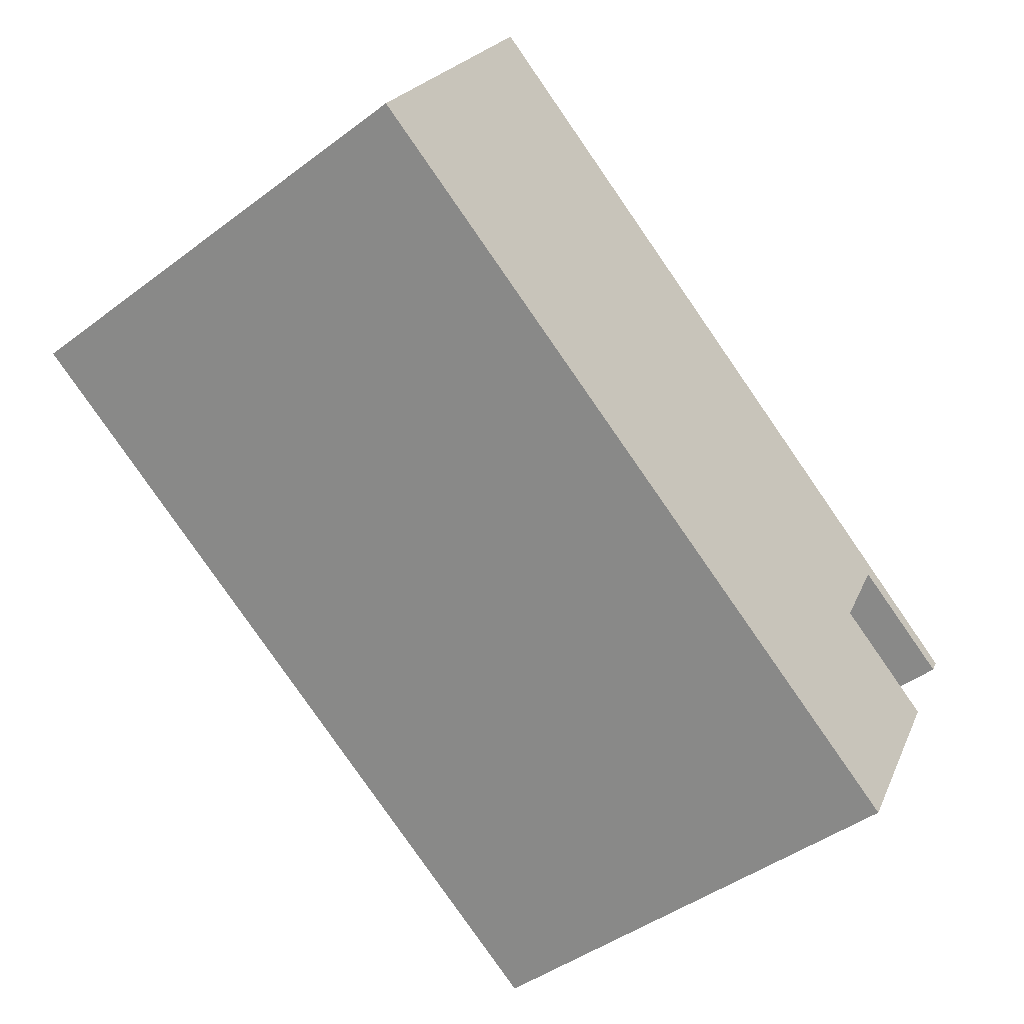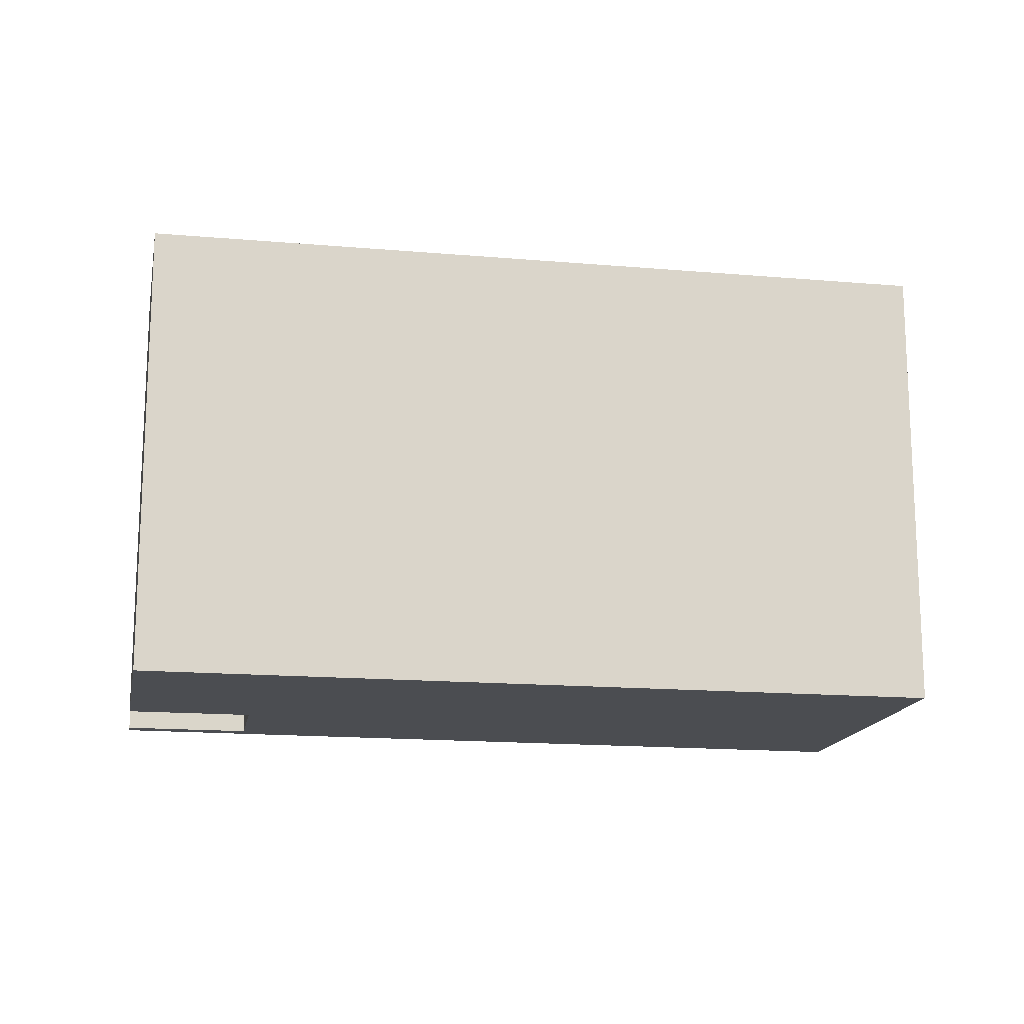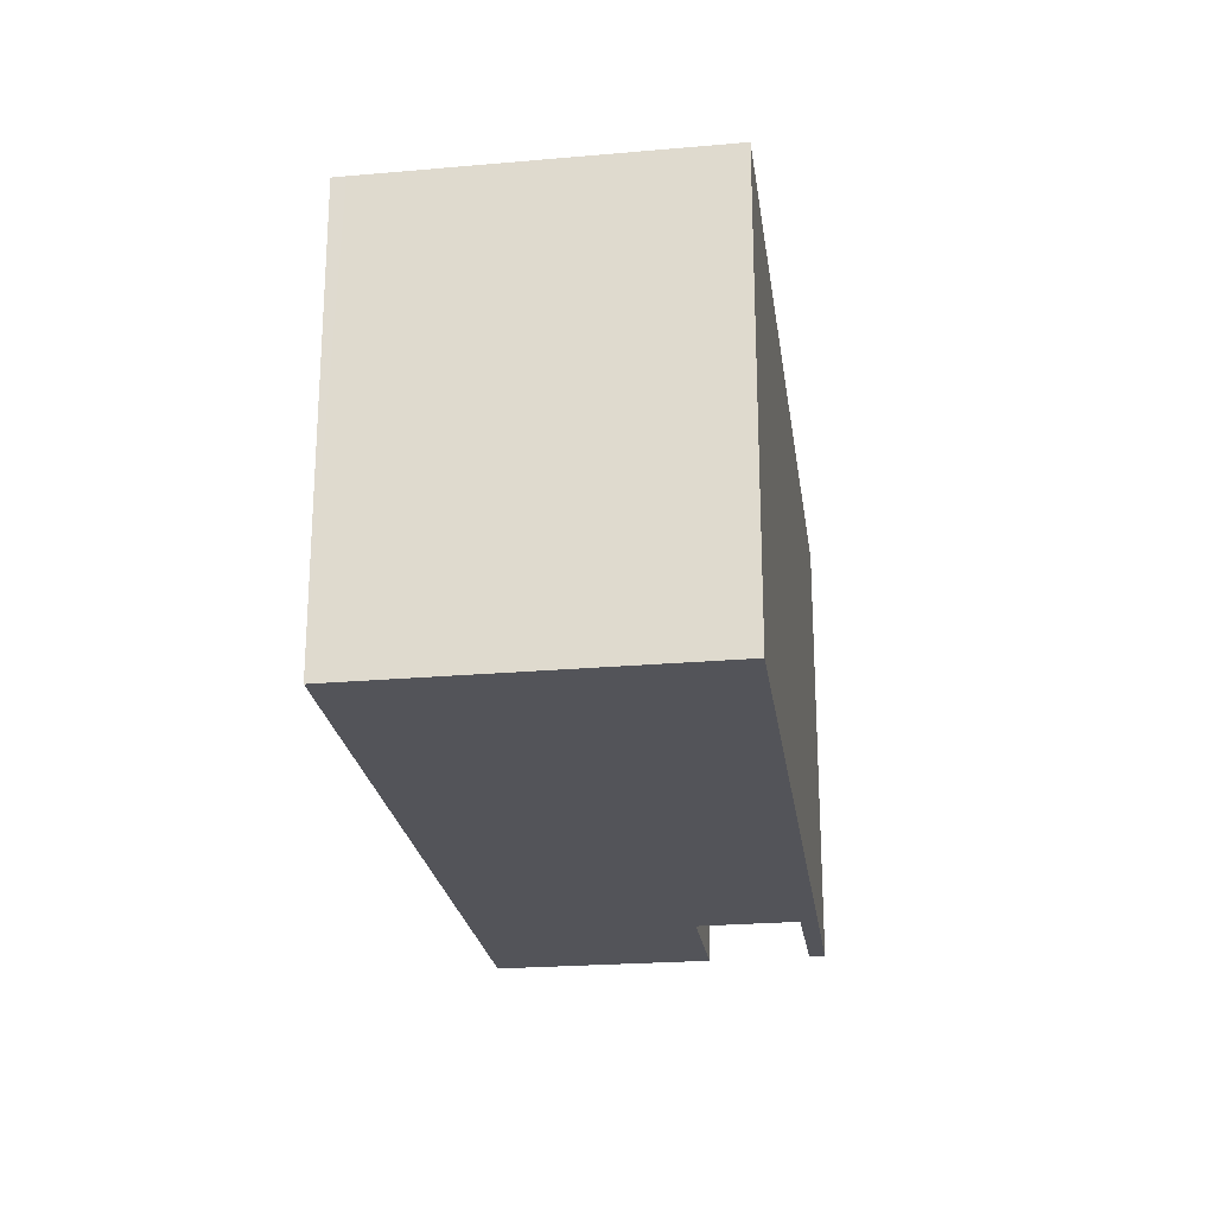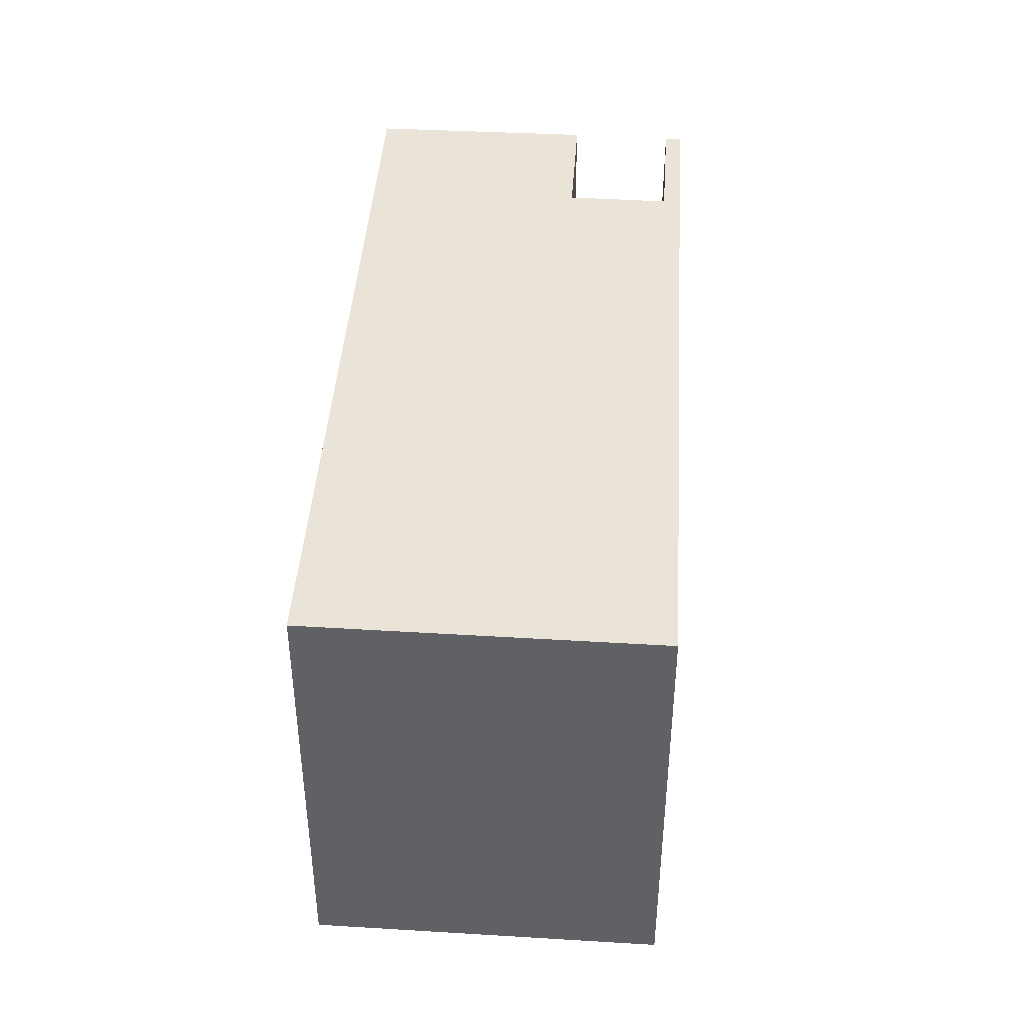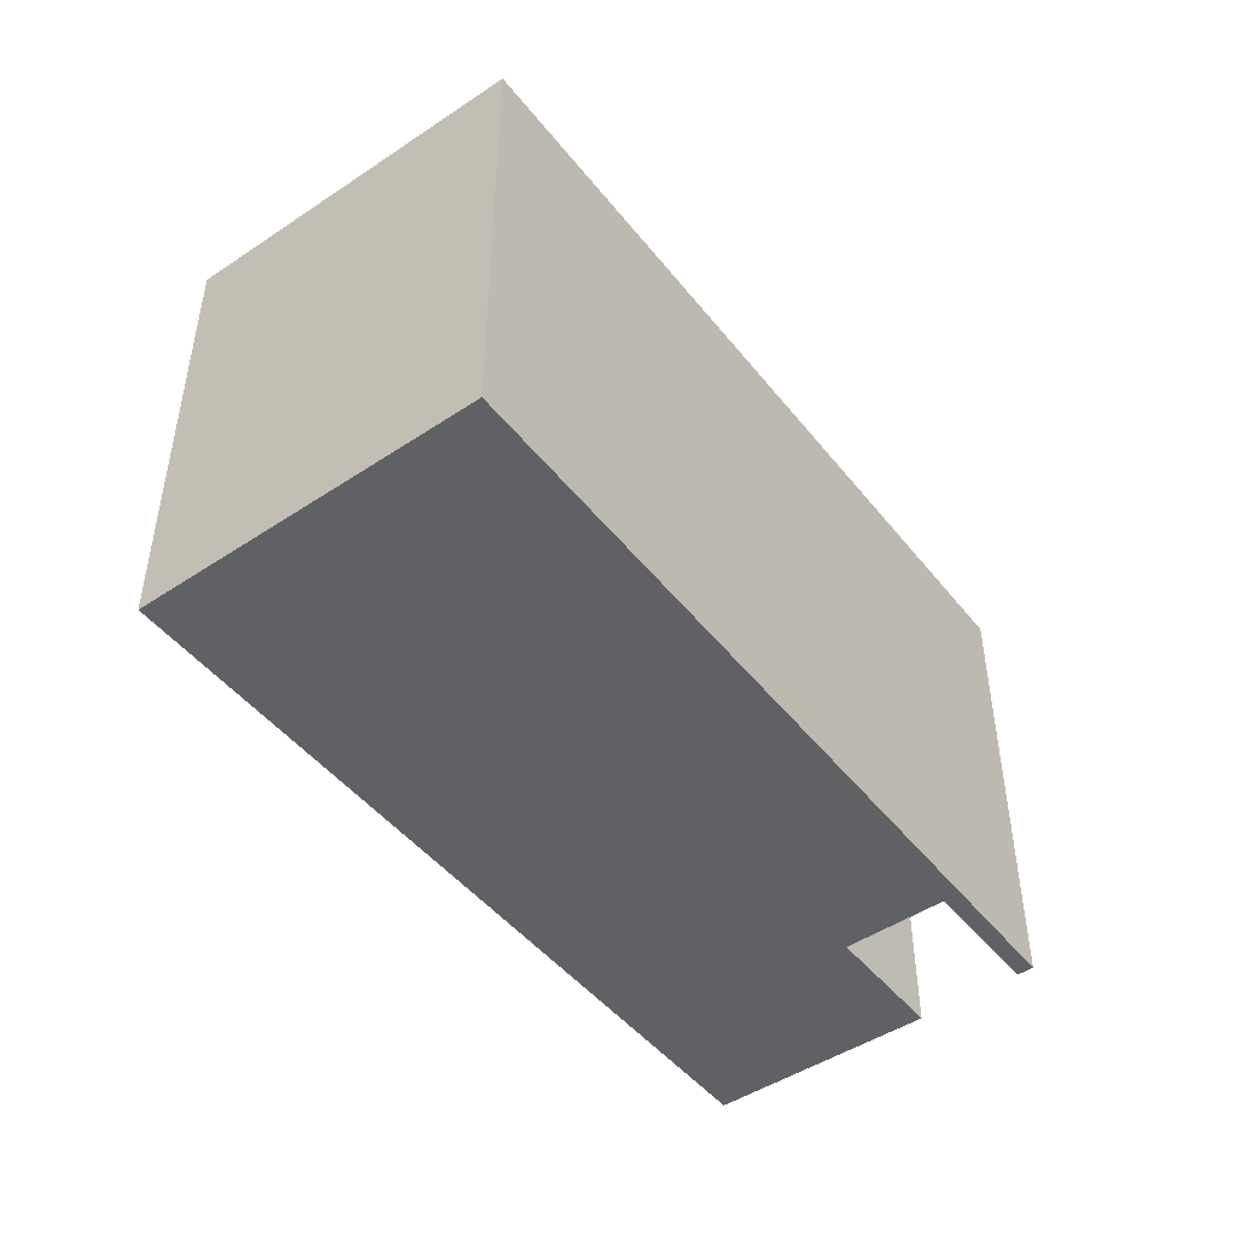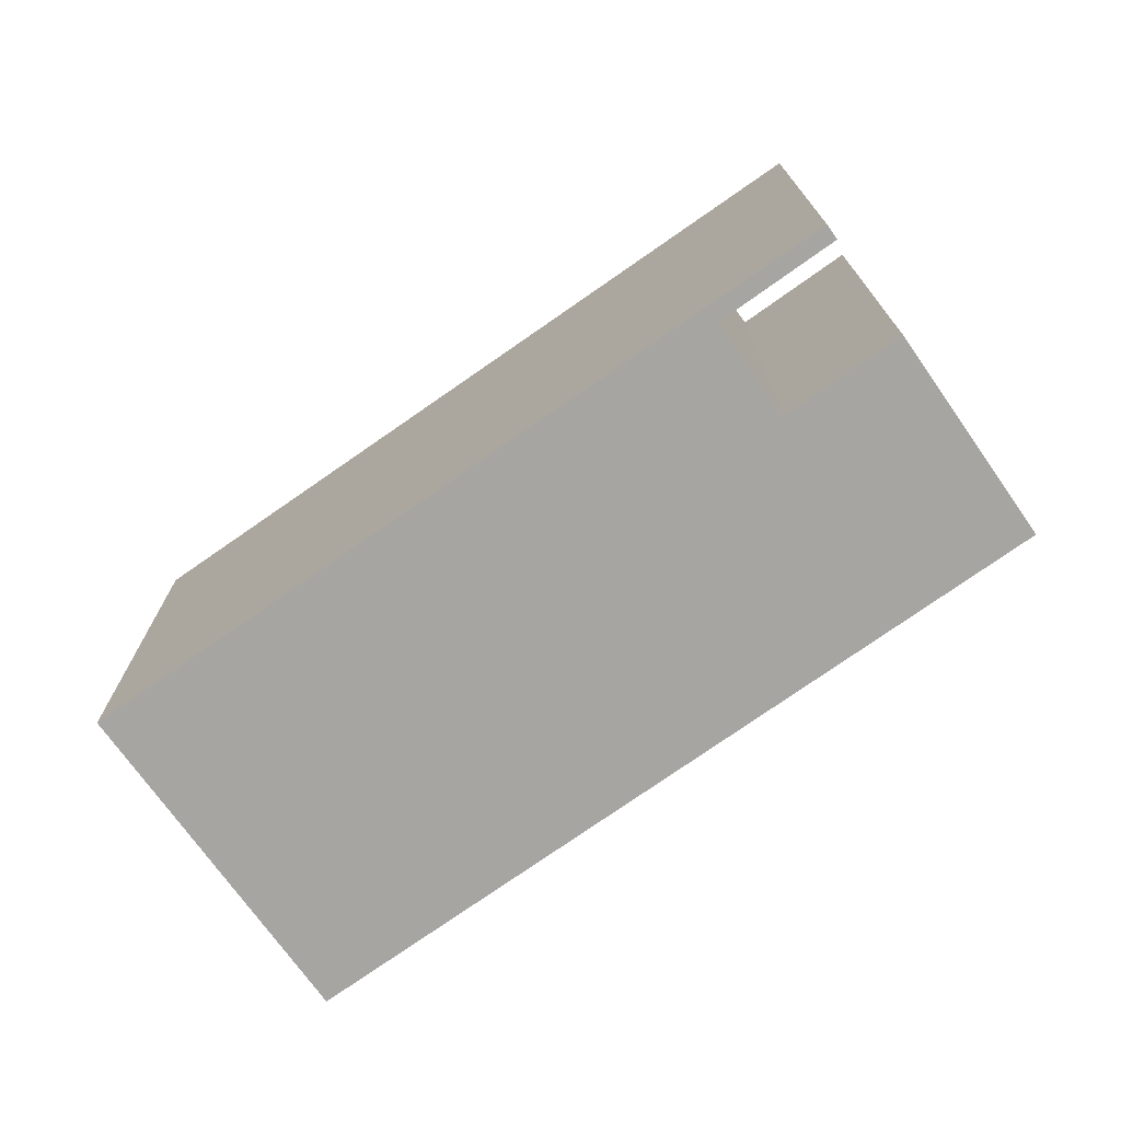
<metadata>
{"format":"obj","ext":"obj","renderer":"f3d","projection":"perspective","resolution":1024,"background":"white","views":[{"elev":-45.0,"azim":-49.0,"up":"+Z"},{"elev":-15.7,"azim":-161.0,"up":"+Y"},{"elev":-23.8,"azim":-52.4,"up":"+Y"},{"elev":43.5,"azim":-56.7,"up":"+Y"},{"elev":-47.7,"azim":-23.8,"up":"+Y"},{"elev":-73.6,"azim":64.8,"up":"+Y"}]}
</metadata>
<code>
v  10.26 6.658 -5.768
v  10.27 6.658 -2.026
v  11.88 6.658 -2.931
v  12.62 6.658 -1.604
v  2.503 6.658 4.483
v  12.74 6.658 -1.397
v  11.01 6.658 -0.699
v  0.099 6.658 0.177
v  0 6.658 4.077e-16
v  12.62 9.822e-17 -1.604
v  11.01 4.28e-17 -0.699
v  10.26 3.532e-16 -5.768
v  0 0 0
v  10.27 1.241e-16 -2.026
v  11.88 1.795e-16 -2.931
v  12.74 8.554e-17 -1.397
v  2.503 -2.745e-16 4.483
v  0.099 -1.084e-17 0.177
g defaultobject
f 1 2 3
f 4 5 6
f 5 4 7
f 5 7 2
f 5 2 1
f 5 1 8
f 8 1 9
f 10 7 4
f 7 10 11
f 12 9 1
f 9 12 13
f 11 2 7
f 2 11 14
f 15 1 3
f 1 15 12
f 16 4 6
f 4 16 10
f 14 3 2
f 3 14 15
f 17 6 5
f 6 17 16
f 13 8 9
f 8 13 5
f 5 13 17
f 17 13 18
f 15 14 12
f 12 18 13
f 18 12 17
f 17 12 14
f 17 14 11
f 17 11 16
f 16 11 10

</code>
